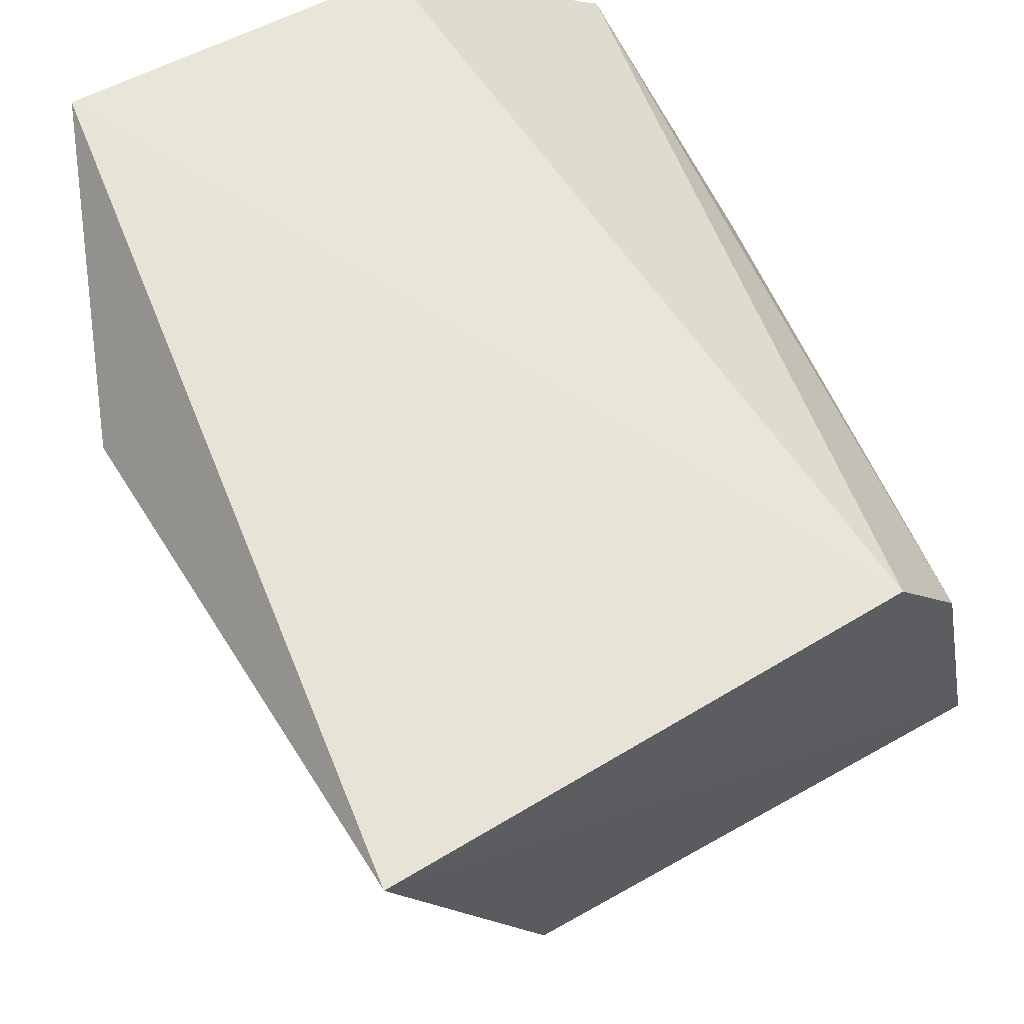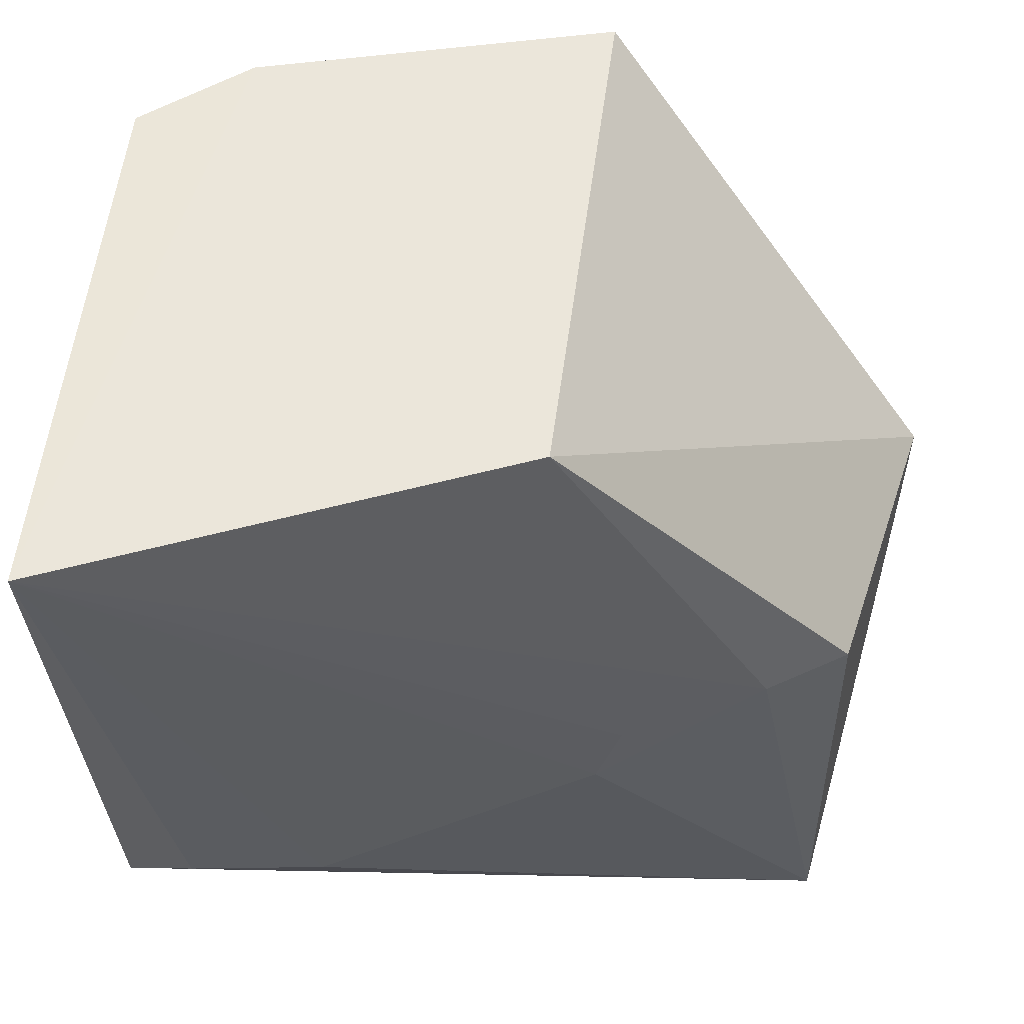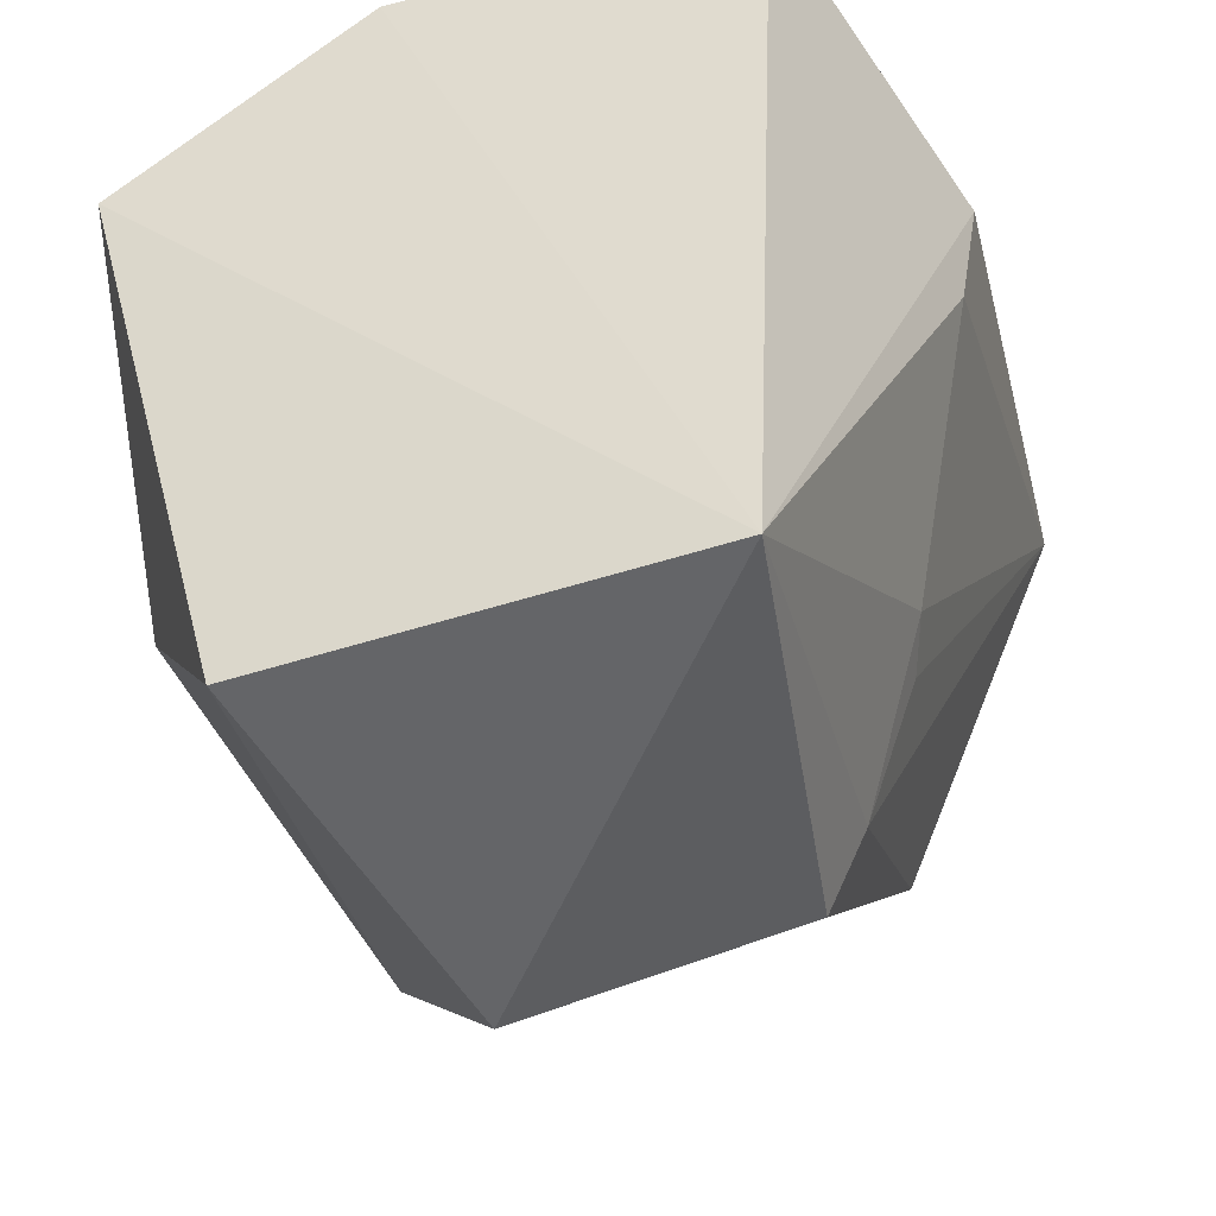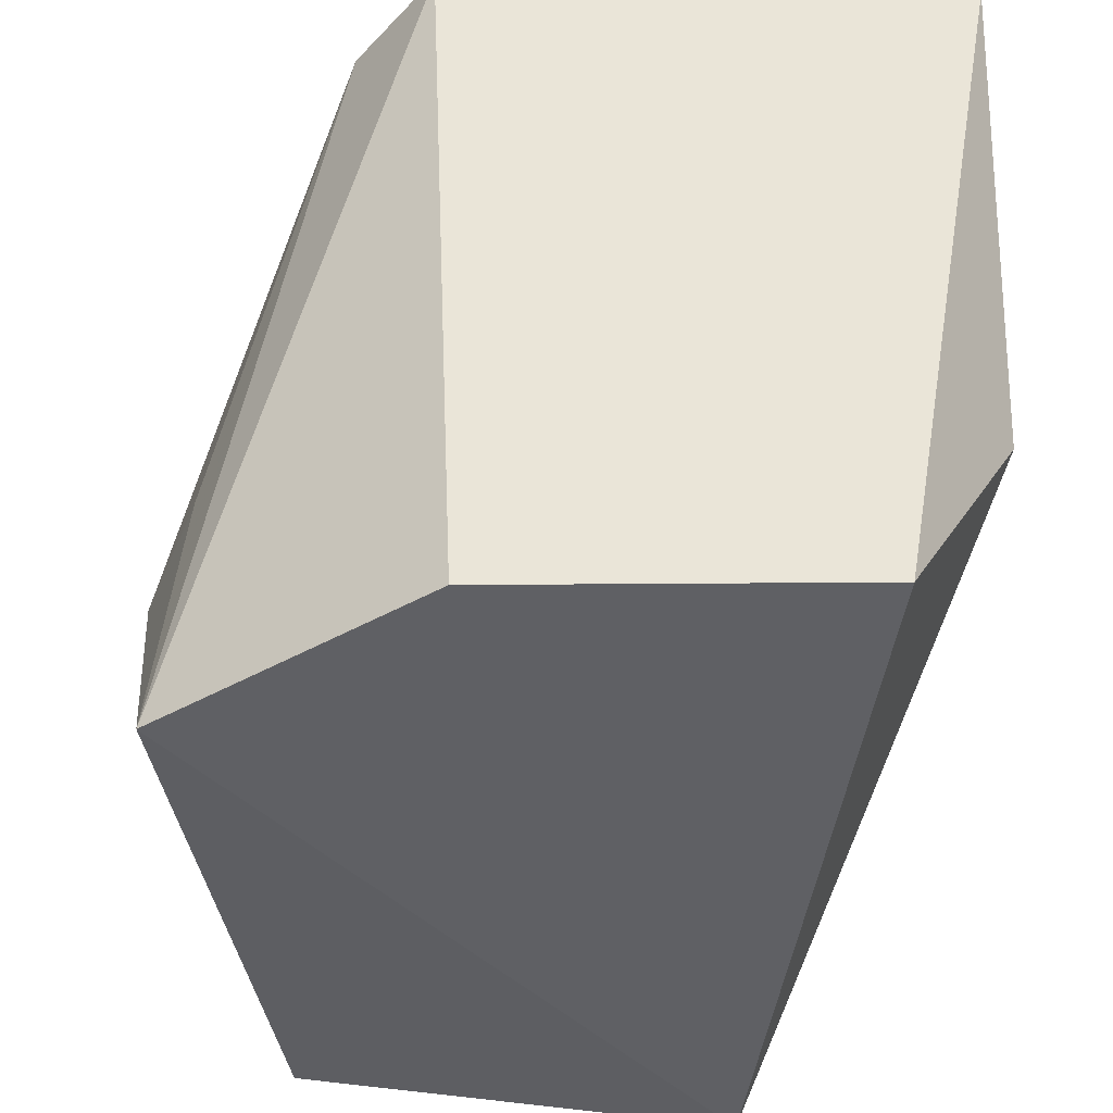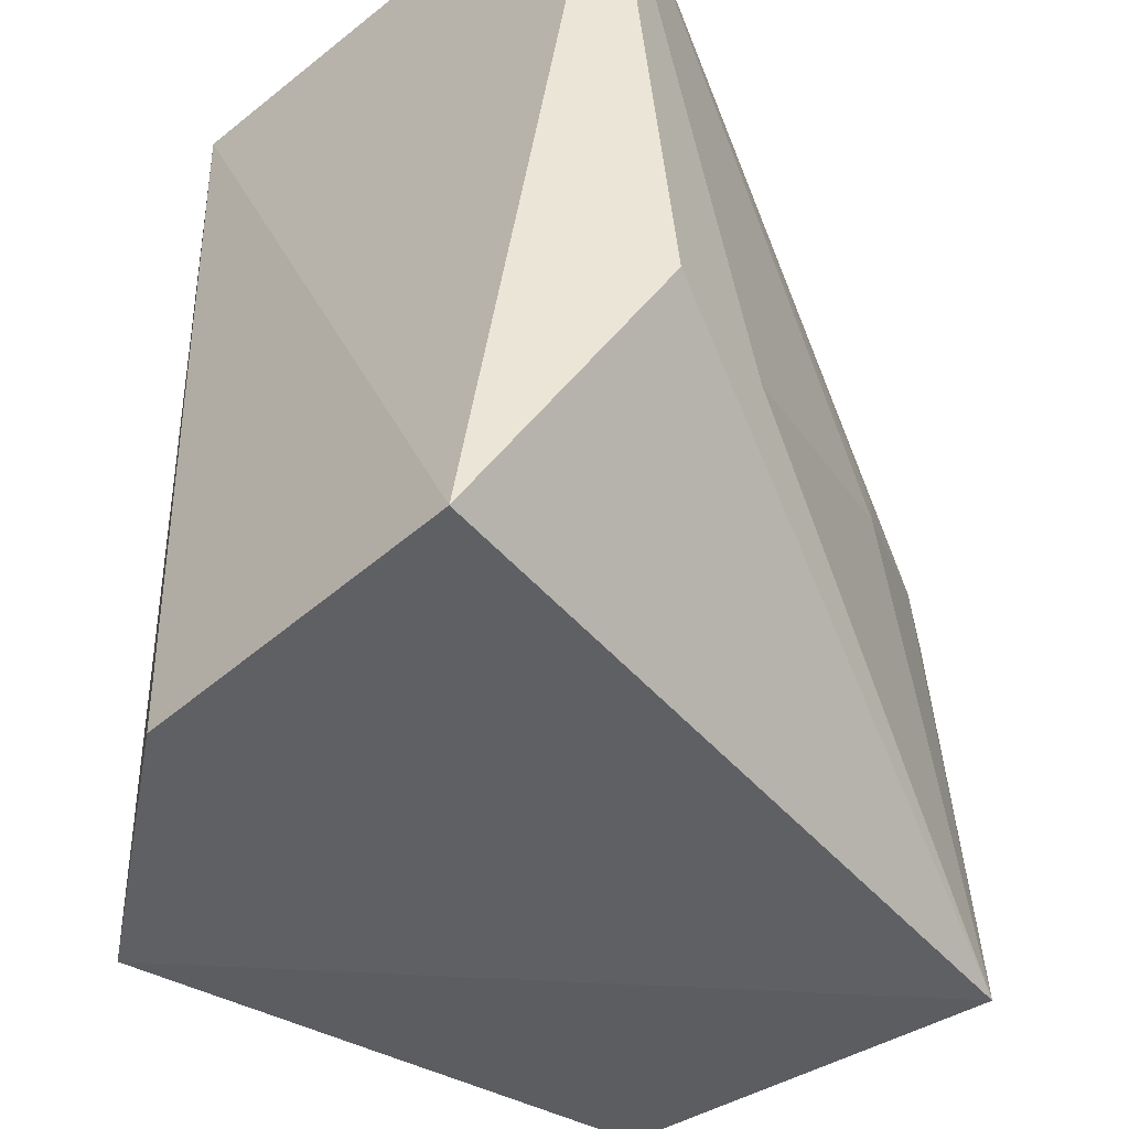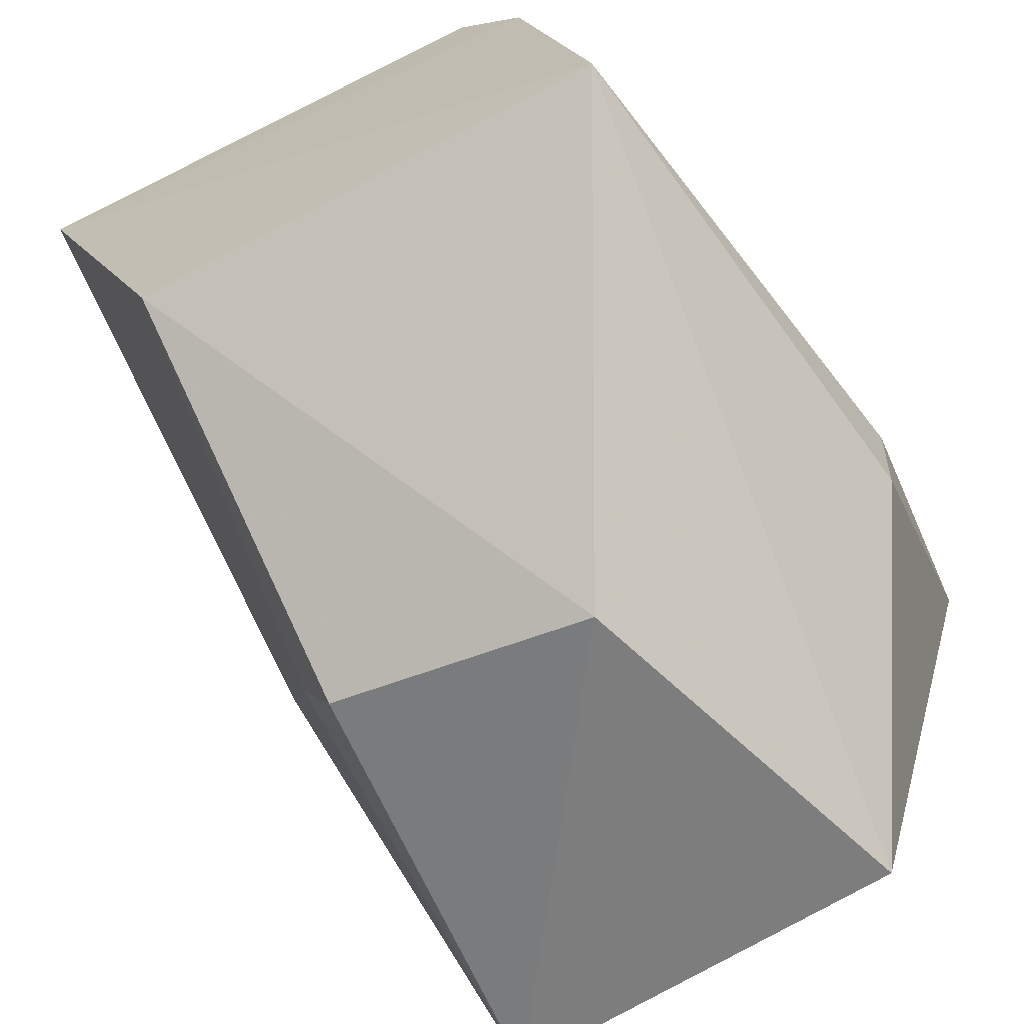
<metadata>
{"format":"obj","ext":"obj","renderer":"f3d","projection":"perspective","resolution":1024,"background":"white","views":[{"elev":63.0,"azim":-31.9,"up":"+Y"},{"elev":55.7,"azim":-86.0,"up":"+Z"},{"elev":-43.6,"azim":-167.4,"up":"+Y"},{"elev":-44.3,"azim":175.0,"up":"+Z"},{"elev":-45.1,"azim":-140.3,"up":"+Z"},{"elev":-66.6,"azim":27.7,"up":"+Y"}]}
</metadata>
<code>
v -0.008801 0.05179 0.1109
v -0.002075 0.03135 0.1108
v 0.0005656 0.04314 0.07423
v -0.02636 0.05388 0.0737
v -0.03287 0.05298 0.1111
v -0.0248 0.01923 0.07396
v -0.0104 0.05219 0.07384
v -0.005508 0.04703 0.111
v -0.005622 0.01828 0.076
v -0.03241 0.04856 0.08649
v -0.0235 0.0193 0.09415
v 0.001601 0.03516 0.08755
v -0.02833 0.0303 0.09038
v -0.02513 0.03283 0.1104
v -0.01102 0.0161 0.09396
v -0.0003457 0.04144 0.08782
v 0.001323 0.03147 0.08701
v -0.03158 0.04264 0.08582
v -0.02529 0.0229 0.0937
v -0.02767 0.02925 0.0929
f 5 1 4
f 7 1 3
f 7 4 1
f 7 6 4
f 7 3 6
f 8 3 1
f 8 5 2
f 8 1 5
f 9 6 3
f 10 5 4
f 10 4 6
f 12 8 2
f 14 2 5
f 15 9 2
f 15 14 11
f 15 2 14
f 15 11 6
f 15 6 9
f 16 12 3
f 16 3 8
f 16 8 12
f 17 9 3
f 17 3 12
f 17 12 2
f 17 2 9
f 18 10 6
f 18 6 13
f 18 13 5
f 18 5 10
f 19 14 5
f 19 11 14
f 19 13 6
f 19 6 11
f 20 19 5
f 20 5 13
f 20 13 19

</code>
